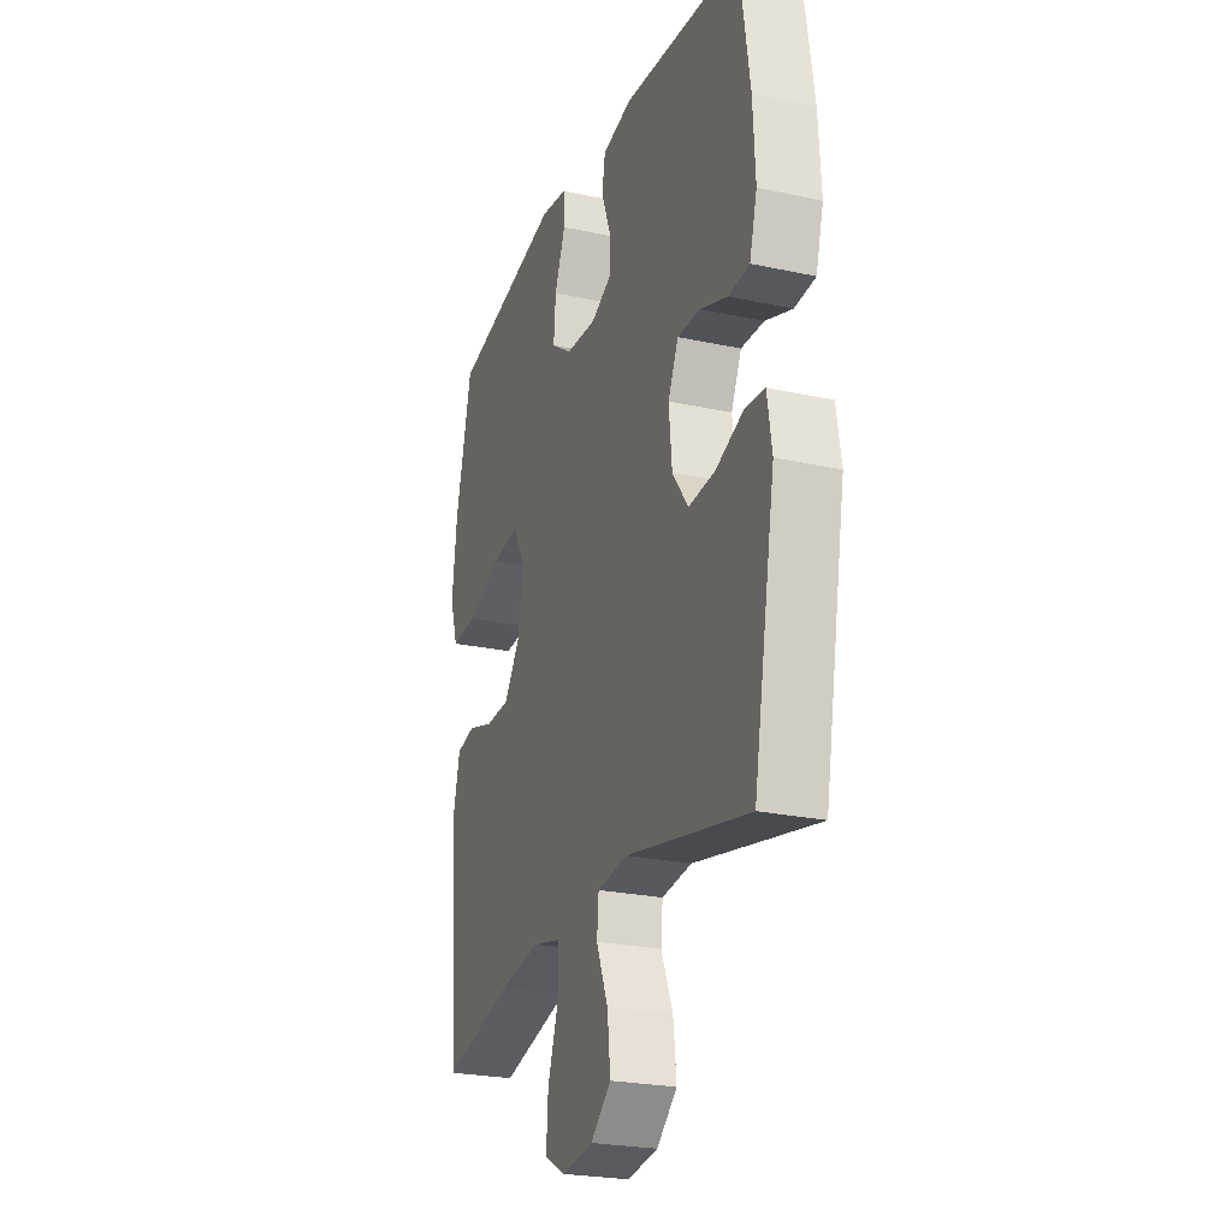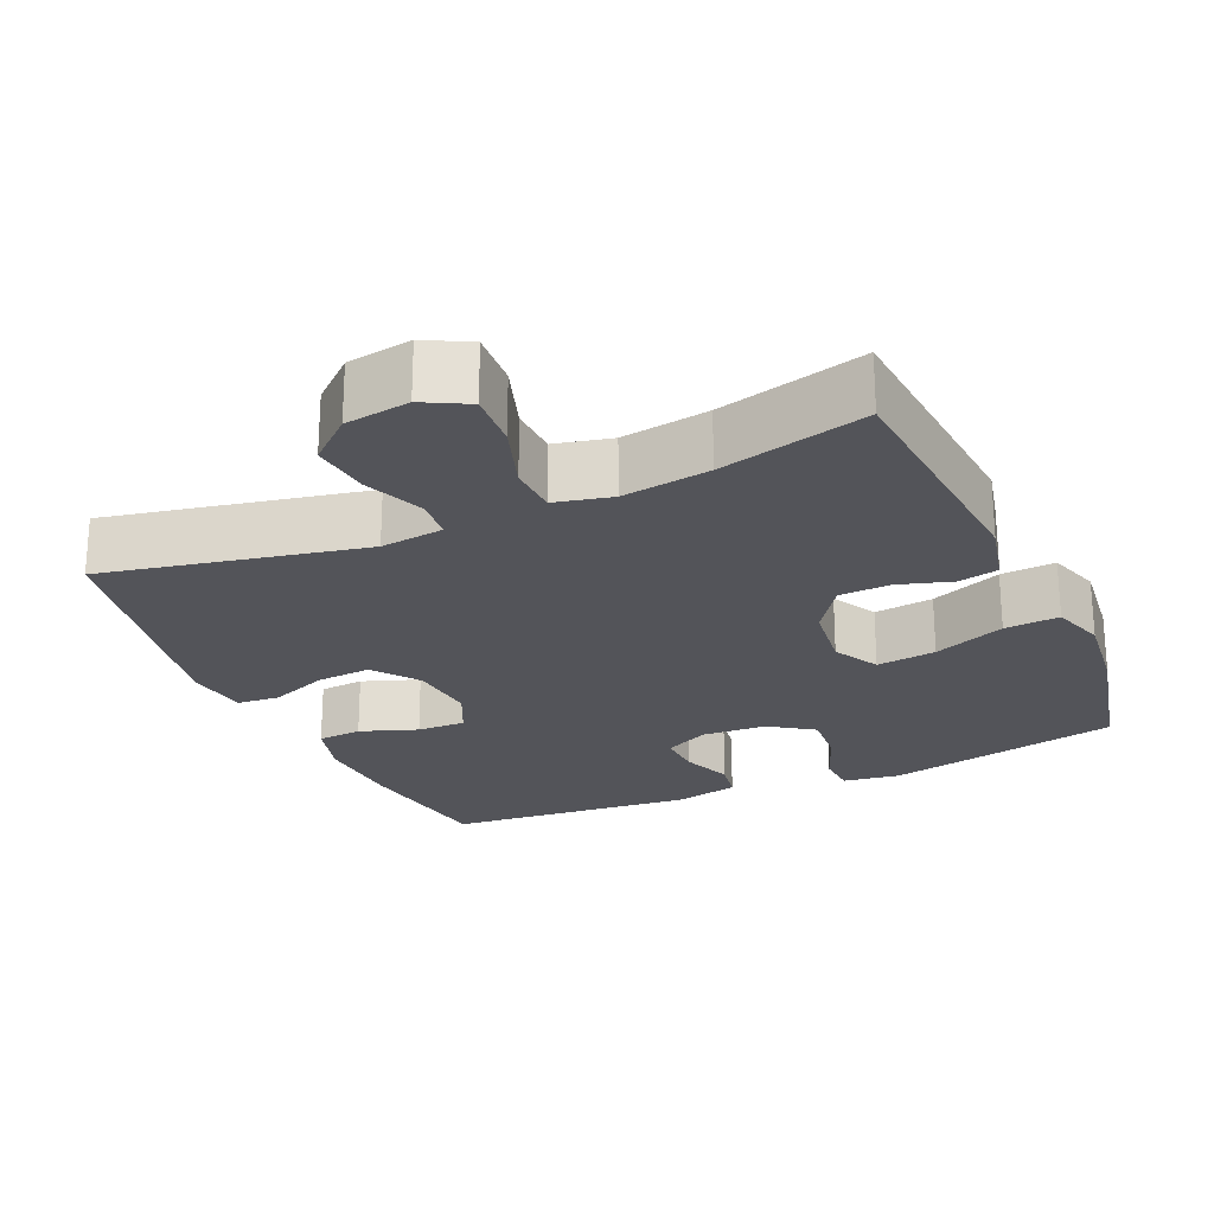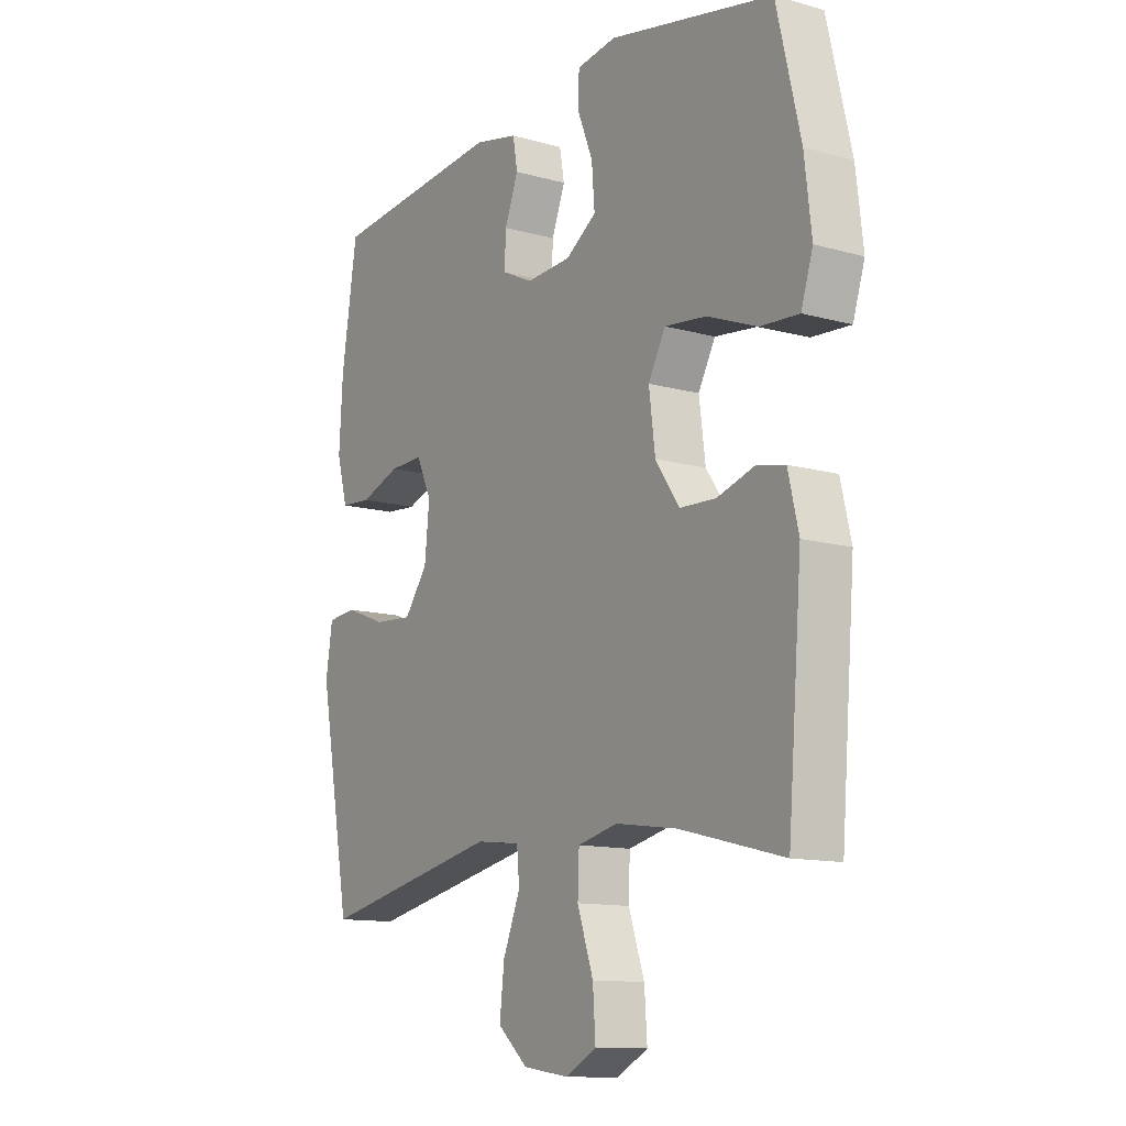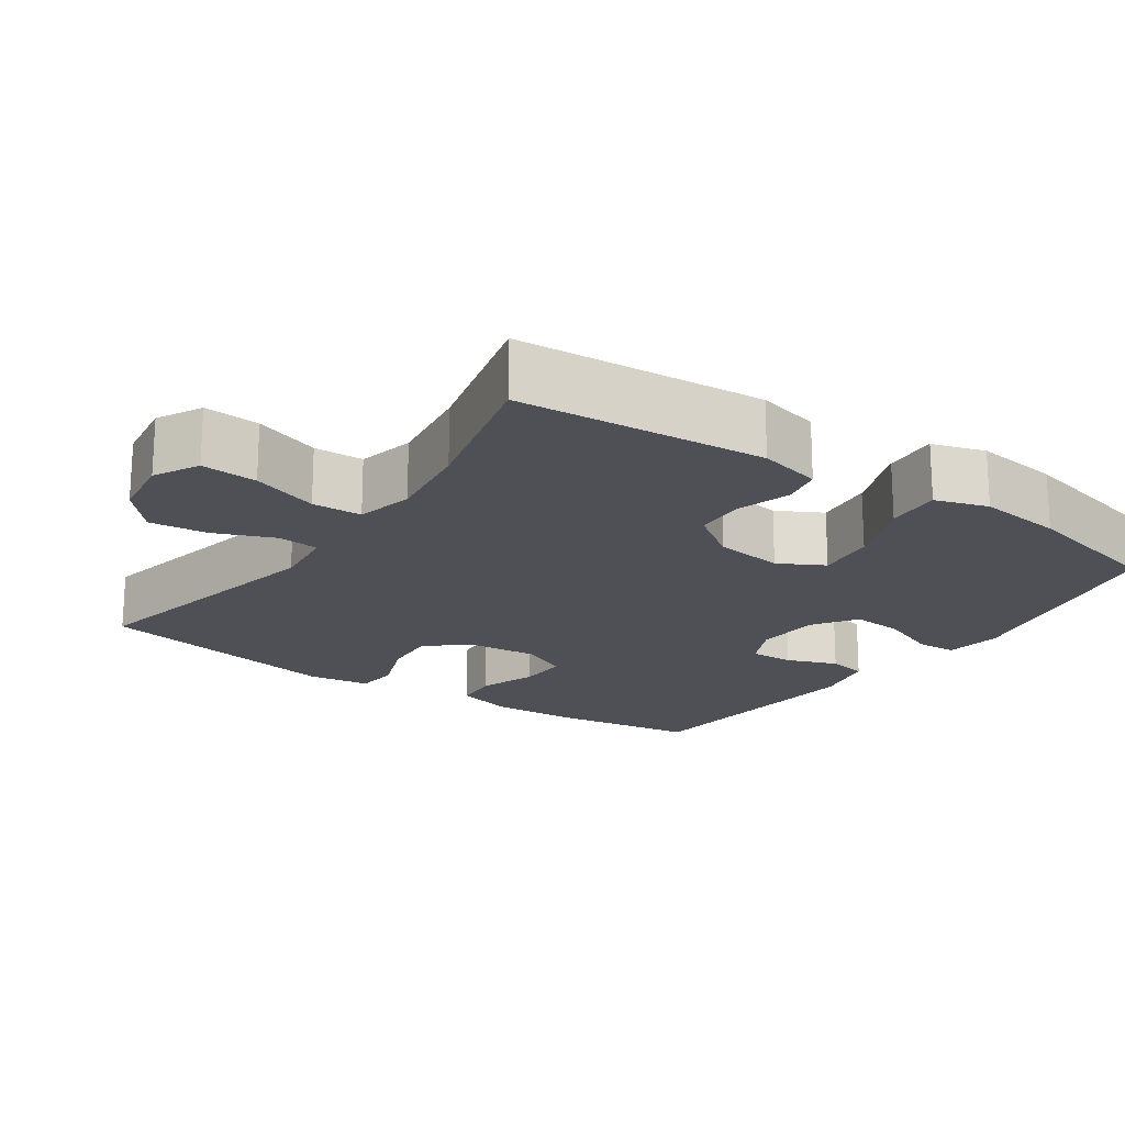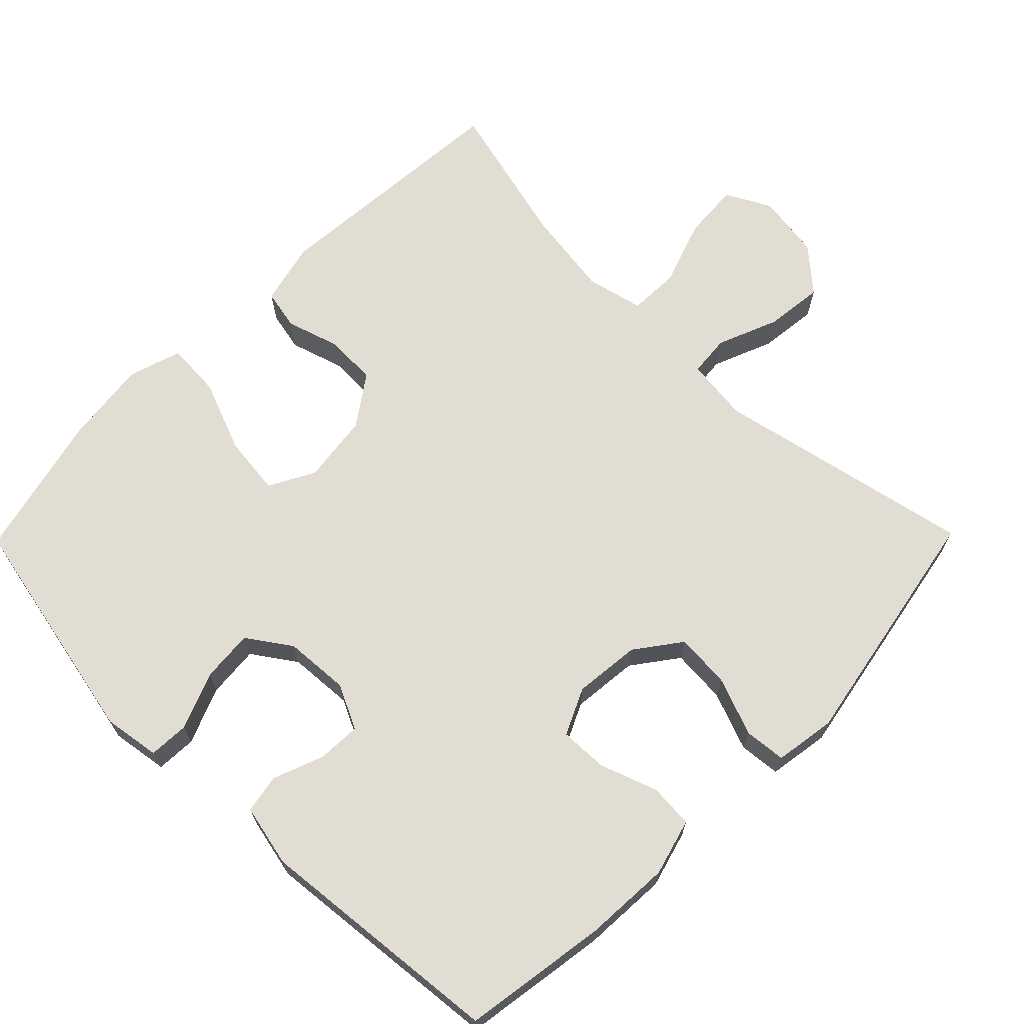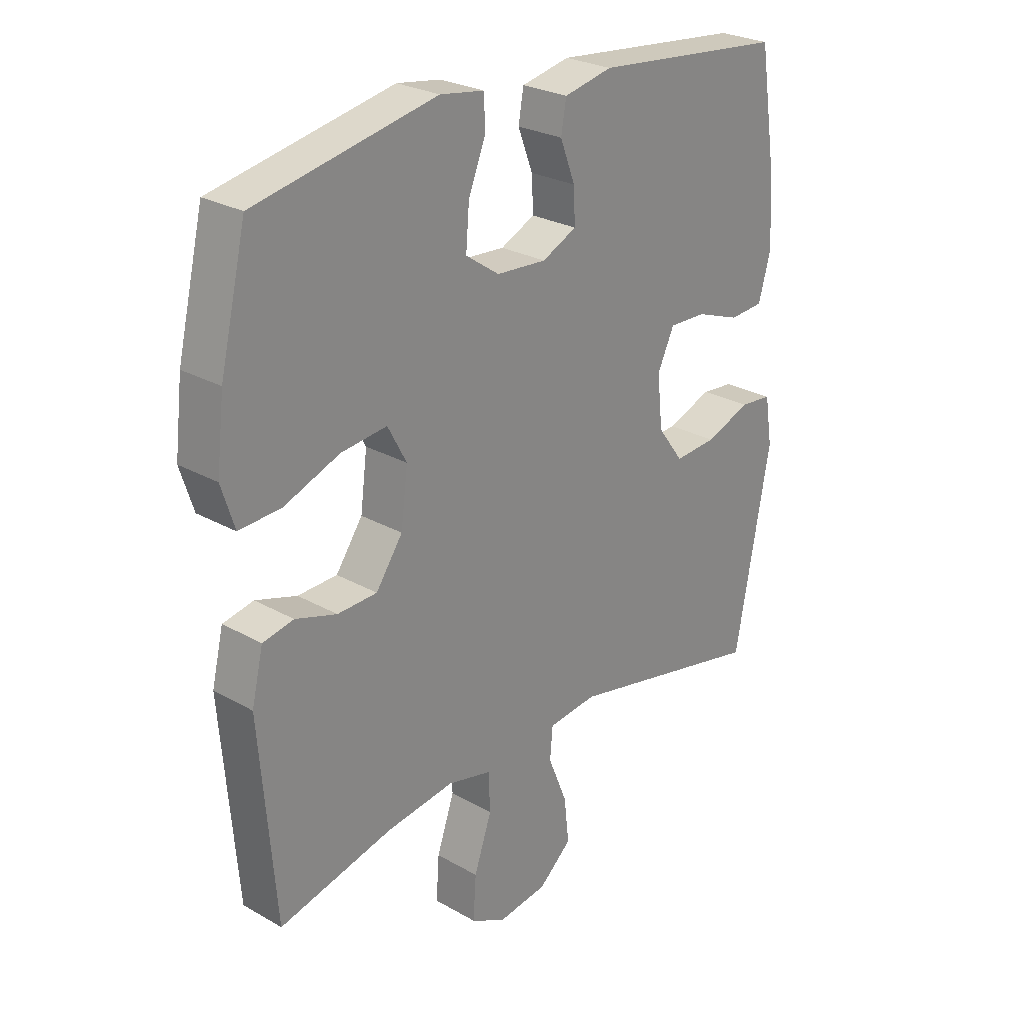
<metadata>
{"format":"obj","ext":"obj","renderer":"f3d","projection":"perspective","resolution":1024,"background":"white","views":[{"elev":-24.3,"azim":70.3,"up":"+Z"},{"elev":-23.9,"azim":-155.9,"up":"+Y"},{"elev":-12.3,"azim":-123.4,"up":"+Z"},{"elev":-19.4,"azim":-124.8,"up":"+Y"},{"elev":68.1,"azim":44.5,"up":"+Y"},{"elev":26.1,"azim":-48.0,"up":"+Z"}]}
</metadata>
<code>
o path4932
v -0.5499 0.0375 0.3087
v -0.5639 0.0375 0.189
v -0.5402 0.0375 0.1148
v -0.4635 0.0375 0.1195
v -0.3632 0.0375 0.1587
v -0.2798 0.0375 0.1683
v -0.2455 0.0375 0.1048
v -0.2579 0.0375 0.008007
v -0.3064 0.0375 -0.06187
v -0.3784 0.0375 -0.06472
v -0.4535 0.0375 -0.04144
v -0.5095 0.0375 -0.05316
v -0.5305 0.0375 -0.1419
v -0.502 0.0375 -0.4903
v -0.2955 0.0375 -0.4386
v -0.1722 0.0375 -0.421
v -0.09234 0.0375 -0.4395
v -0.08952 0.0375 -0.5093
v -0.1214 0.0375 -0.6029
v -0.1267 0.0375 -0.6817
v -0.06434 0.0375 -0.7147
v 0.02657 0.0375 -0.7015
v 0.0867 0.0375 -0.6487
v 0.07745 0.0375 -0.5672
v 0.04291 0.0375 -0.4827
v 0.04787 0.0375 -0.4249
v 0.1368 0.0375 -0.4145
v 0.4997 0.0375 -0.4903
v 0.5636 0.0375 -0.1423
v 0.55 0.0375 -0.05678
v 0.4918 0.0375 -0.0513
v 0.4097 0.0375 -0.08268
v 0.3328 0.0375 -0.0881
v 0.2859 0.0375 -0.02499
v 0.2763 0.0375 0.06834
v 0.3066 0.0375 0.1334
v 0.3742 0.0375 0.1313
v 0.4543 0.0375 0.1025
v 0.5163 0.0375 0.1071
v 0.5382 0.0375 0.1866
v 0.5311 0.0375 0.3083
v 0.4997 0.0375 0.5117
v 0.1516 0.0375 0.5452
v 0.06403 0.0375 0.526
v 0.05457 0.0375 0.4717
v 0.08162 0.0375 0.401
v 0.08443 0.0375 0.3399
v 0.02189 0.0375 0.3099
v -0.06847 0.0375 0.3157
v -0.1295 0.0375 0.3575
v -0.1237 0.0375 0.4307
v -0.09198 0.0375 0.5105
v -0.09493 0.0375 0.5669
v -0.1743 0.0375 0.5789
v -0.502 0.0375 0.5117
v -0.5499 -0.0375 0.3087
v -0.5639 -0.0375 0.189
v -0.5402 -0.0375 0.1148
v -0.4635 -0.0375 0.1195
v -0.3632 -0.0375 0.1587
v -0.2798 -0.0375 0.1683
v -0.2455 -0.0375 0.1048
v -0.2579 -0.0375 0.008007
v -0.3064 -0.0375 -0.06187
v -0.3784 -0.0375 -0.06472
v -0.4535 -0.0375 -0.04144
v -0.5095 -0.0375 -0.05316
v -0.5305 -0.0375 -0.1419
v -0.502 -0.0375 -0.4903
v -0.2955 -0.0375 -0.4386
v -0.1722 -0.0375 -0.421
v -0.09234 -0.0375 -0.4395
v -0.08952 -0.0375 -0.5093
v -0.1214 -0.0375 -0.6029
v -0.1267 -0.0375 -0.6817
v -0.06434 -0.0375 -0.7147
v 0.02657 -0.0375 -0.7015
v 0.0867 -0.0375 -0.6487
v 0.07745 -0.0375 -0.5672
v 0.04291 -0.0375 -0.4827
v 0.04787 -0.0375 -0.4249
v 0.1368 -0.0375 -0.4145
v 0.4997 -0.0375 -0.4903
v 0.5636 -0.0375 -0.1423
v 0.55 -0.0375 -0.05678
v 0.4918 -0.0375 -0.0513
v 0.4097 -0.0375 -0.08268
v 0.3328 -0.0375 -0.0881
v 0.2859 -0.0375 -0.02499
v 0.2763 -0.0375 0.06834
v 0.3066 -0.0375 0.1334
v 0.3742 -0.0375 0.1313
v 0.4543 -0.0375 0.1025
v 0.5163 -0.0375 0.1071
v 0.5382 -0.0375 0.1866
v 0.5311 -0.0375 0.3083
v 0.4997 -0.0375 0.5117
v 0.1516 -0.0375 0.5452
v 0.06403 -0.0375 0.526
v 0.05457 -0.0375 0.4717
v 0.08162 -0.0375 0.401
v 0.08443 -0.0375 0.3399
v 0.02189 -0.0375 0.3099
v -0.06847 -0.0375 0.3157
v -0.1295 -0.0375 0.3575
v -0.1237 -0.0375 0.4307
v -0.09198 -0.0375 0.5105
v -0.09493 -0.0375 0.5669
v -0.1743 -0.0375 0.5789
v -0.502 -0.0375 0.5117
v -0.5499 0.0375 0.3087
v -0.5639 0.0375 0.189
v -0.5402 0.0375 0.1148
v -0.5402 0.0375 0.1148
v -0.4635 0.0375 0.1195
v -0.5095 0.0375 -0.05316
v -0.5095 0.0375 -0.05316
v -0.5305 0.0375 -0.1419
v -0.4535 0.0375 -0.04144
v -0.502 0.0375 0.5117
v -0.502 0.0375 0.5117
v -0.502 0.0375 -0.4903
v -0.502 0.0375 -0.4903
v -0.3632 0.0375 0.1587
v -0.3784 0.0375 -0.06472
v -0.2955 0.0375 -0.4386
v -0.3064 0.0375 -0.06187
v -0.2798 0.0375 0.1683
v -0.2798 0.0375 0.1683
v -0.2579 0.0375 0.008007
v -0.1743 0.0375 0.5789
v -0.1722 0.0375 -0.421
v -0.2455 0.0375 0.1048
v -0.09493 0.0375 0.5669
v -0.09493 0.0375 0.5669
v -0.1295 0.0375 0.3575
v -0.1237 0.0375 0.4307
v -0.09234 0.0375 -0.4395
v -0.09234 0.0375 -0.4395
v -0.06847 0.0375 0.3157
v -0.1214 0.0375 -0.6029
v -0.1267 0.0375 -0.6817
v -0.1267 0.0375 -0.6817
v -0.06434 0.0375 -0.7147
v -0.09198 0.0375 0.5105
v -0.08952 0.0375 -0.5093
v 0.02189 0.0375 0.3099
v 0.02657 0.0375 -0.7015
v 0.08443 0.0375 0.3399
v 0.08443 0.0375 0.3399
v 0.0867 0.0375 -0.6487
v 0.04291 0.0375 -0.4827
v 0.04787 0.0375 -0.4249
v 0.04787 0.0375 -0.4249
v 0.07745 0.0375 -0.5672
v 0.1368 0.0375 -0.4145
v 0.06403 0.0375 0.526
v 0.06403 0.0375 0.526
v 0.05457 0.0375 0.4717
v 0.08162 0.0375 0.401
v 0.1516 0.0375 0.5452
v 0.2859 0.0375 -0.02499
v 0.2763 0.0375 0.06834
v 0.3066 0.0375 0.1334
v 0.3066 0.0375 0.1334
v 0.3328 0.0375 -0.0881
v 0.3742 0.0375 0.1313
v 0.4097 0.0375 -0.08268
v 0.4543 0.0375 0.1025
v 0.4997 0.0375 0.5117
v 0.4997 0.0375 0.5117
v 0.4918 0.0375 -0.0513
v 0.5163 0.0375 0.1071
v 0.5163 0.0375 0.1071
v 0.4997 0.0375 -0.4903
v 0.4997 0.0375 -0.4903
v 0.55 0.0375 -0.05678
v 0.55 0.0375 -0.05678
v 0.5311 0.0375 0.3083
v 0.5382 0.0375 0.1866
v 0.5636 0.0375 -0.1423
v -0.5499 -0.0375 0.3087
v -0.5639 -0.0375 0.189
v -0.5402 -0.0375 0.1148
v -0.5402 -0.0375 0.1148
v -0.4635 -0.0375 0.1195
v -0.5095 -0.0375 -0.05316
v -0.5095 -0.0375 -0.05316
v -0.5305 -0.0375 -0.1419
v -0.4535 -0.0375 -0.04144
v -0.502 -0.0375 0.5117
v -0.502 -0.0375 0.5117
v -0.502 -0.0375 -0.4903
v -0.502 -0.0375 -0.4903
v -0.3632 -0.0375 0.1587
v -0.3784 -0.0375 -0.06472
v -0.2955 -0.0375 -0.4386
v -0.3064 -0.0375 -0.06187
v -0.2798 -0.0375 0.1683
v -0.2798 -0.0375 0.1683
v -0.2579 -0.0375 0.008007
v -0.1743 -0.0375 0.5789
v -0.1722 -0.0375 -0.421
v -0.2455 -0.0375 0.1048
v -0.09493 -0.0375 0.5669
v -0.09493 -0.0375 0.5669
v -0.1295 -0.0375 0.3575
v -0.1237 -0.0375 0.4307
v -0.09234 -0.0375 -0.4395
v -0.09234 -0.0375 -0.4395
v -0.06847 -0.0375 0.3157
v -0.1214 -0.0375 -0.6029
v -0.1267 -0.0375 -0.6817
v -0.1267 -0.0375 -0.6817
v -0.06434 -0.0375 -0.7147
v -0.09198 -0.0375 0.5105
v -0.08952 -0.0375 -0.5093
v 0.02189 -0.0375 0.3099
v 0.02657 -0.0375 -0.7015
v 0.08443 -0.0375 0.3399
v 0.08443 -0.0375 0.3399
v 0.0867 -0.0375 -0.6487
v 0.04291 -0.0375 -0.4827
v 0.04787 -0.0375 -0.4249
v 0.04787 -0.0375 -0.4249
v 0.07745 -0.0375 -0.5672
v 0.1368 -0.0375 -0.4145
v 0.06403 -0.0375 0.526
v 0.06403 -0.0375 0.526
v 0.05457 -0.0375 0.4717
v 0.08162 -0.0375 0.401
v 0.1516 -0.0375 0.5452
v 0.2859 -0.0375 -0.02499
v 0.2763 -0.0375 0.06834
v 0.3066 -0.0375 0.1334
v 0.3066 -0.0375 0.1334
v 0.3328 -0.0375 -0.0881
v 0.3742 -0.0375 0.1313
v 0.4097 -0.0375 -0.08268
v 0.4543 -0.0375 0.1025
v 0.4997 -0.0375 0.5117
v 0.4997 -0.0375 0.5117
v 0.4918 -0.0375 -0.0513
v 0.5163 -0.0375 0.1071
v 0.5163 -0.0375 0.1071
v 0.4997 -0.0375 -0.4903
v 0.4997 -0.0375 -0.4903
v 0.55 -0.0375 -0.05678
v 0.55 -0.0375 -0.05678
v 0.5311 -0.0375 0.3083
v 0.5382 -0.0375 0.1866
v 0.5636 -0.0375 -0.1423
f 227 233 224
f 235 220 234
f 237 233 227
f 201 198 209
f 234 201 233
f 226 212 219
f 209 198 203
f 197 198 196
f 199 191 195
f 189 190 187
f 195 182 186
f 202 216 205
f 231 232 230
f 203 198 197
f 234 218 204
f 186 183 184
f 224 233 201
f 241 220 250
f 234 204 201
f 231 220 232
f 234 220 218
f 238 250 235
f 223 217 226
f 226 219 222
f 239 237 246
f 218 211 204
f 199 207 191
f 197 196 189
f 196 190 189
f 191 207 208
f 251 250 238
f 248 243 252
f 208 216 202
f 235 250 220
f 191 208 202
f 197 189 193
f 228 230 232
f 217 223 209
f 246 237 227
f 244 251 240
f 215 212 213
f 212 215 219
f 212 226 217
f 199 211 207
f 240 251 238
f 204 211 199
f 252 239 246
f 182 195 191
f 239 252 243
f 186 182 183
f 224 209 223
f 224 201 209
f 232 220 241
f 1 2 57 56
f 2 114 185 57
f 3 4 59 58
f 117 13 68 188
f 11 12 67 66
f 121 1 56 192
f 13 123 194 68
f 4 5 60 59
f 10 11 66 65
f 14 15 70 69
f 9 10 65 64
f 5 129 200 60
f 8 9 64 63
f 54 55 110 109
f 15 16 71 70
f 6 7 62 61
f 7 8 63 62
f 135 54 109 206
f 50 51 106 105
f 16 139 210 71
f 49 50 105 104
f 19 143 214 74
f 20 21 76 75
f 52 53 108 107
f 51 52 107 106
f 18 19 74 73
f 17 18 73 72
f 48 49 104 103
f 21 22 77 76
f 150 48 103 221
f 22 23 78 77
f 25 154 225 80
f 24 25 80 79
f 23 24 79 78
f 26 27 82 81
f 158 45 100 229
f 45 46 101 100
f 43 44 99 98
f 46 47 102 101
f 34 35 90 89
f 35 165 236 90
f 33 34 89 88
f 36 37 92 91
f 32 33 88 87
f 37 38 93 92
f 171 43 98 242
f 31 32 87 86
f 38 174 245 93
f 27 176 247 82
f 178 31 86 249
f 41 42 97 96
f 40 41 96 95
f 39 40 95 94
f 29 30 85 84
f 28 29 84 83
f 156 153 162
f 164 163 149
f 166 156 162
f 130 138 127
f 163 162 130
f 155 148 141
f 138 132 127
f 126 125 127
f 128 124 120
f 118 116 119
f 124 115 111
f 131 134 145
f 160 159 161
f 132 126 127
f 163 133 147
f 115 113 112
f 153 130 162
f 170 179 149
f 163 130 133
f 160 161 149
f 163 147 149
f 167 164 179
f 152 155 146
f 155 151 148
f 168 175 166
f 147 133 140
f 128 120 136
f 126 118 125
f 125 118 119
f 120 137 136
f 180 167 179
f 177 181 172
f 137 131 145
f 164 149 179
f 120 131 137
f 126 122 118
f 157 161 159
f 146 138 152
f 175 156 166
f 173 169 180
f 144 142 141
f 141 148 144
f 141 146 155
f 128 136 140
f 169 167 180
f 133 128 140
f 181 175 168
f 111 120 124
f 168 172 181
f 115 112 111
f 153 152 138
f 153 138 130
f 161 170 149

</code>
